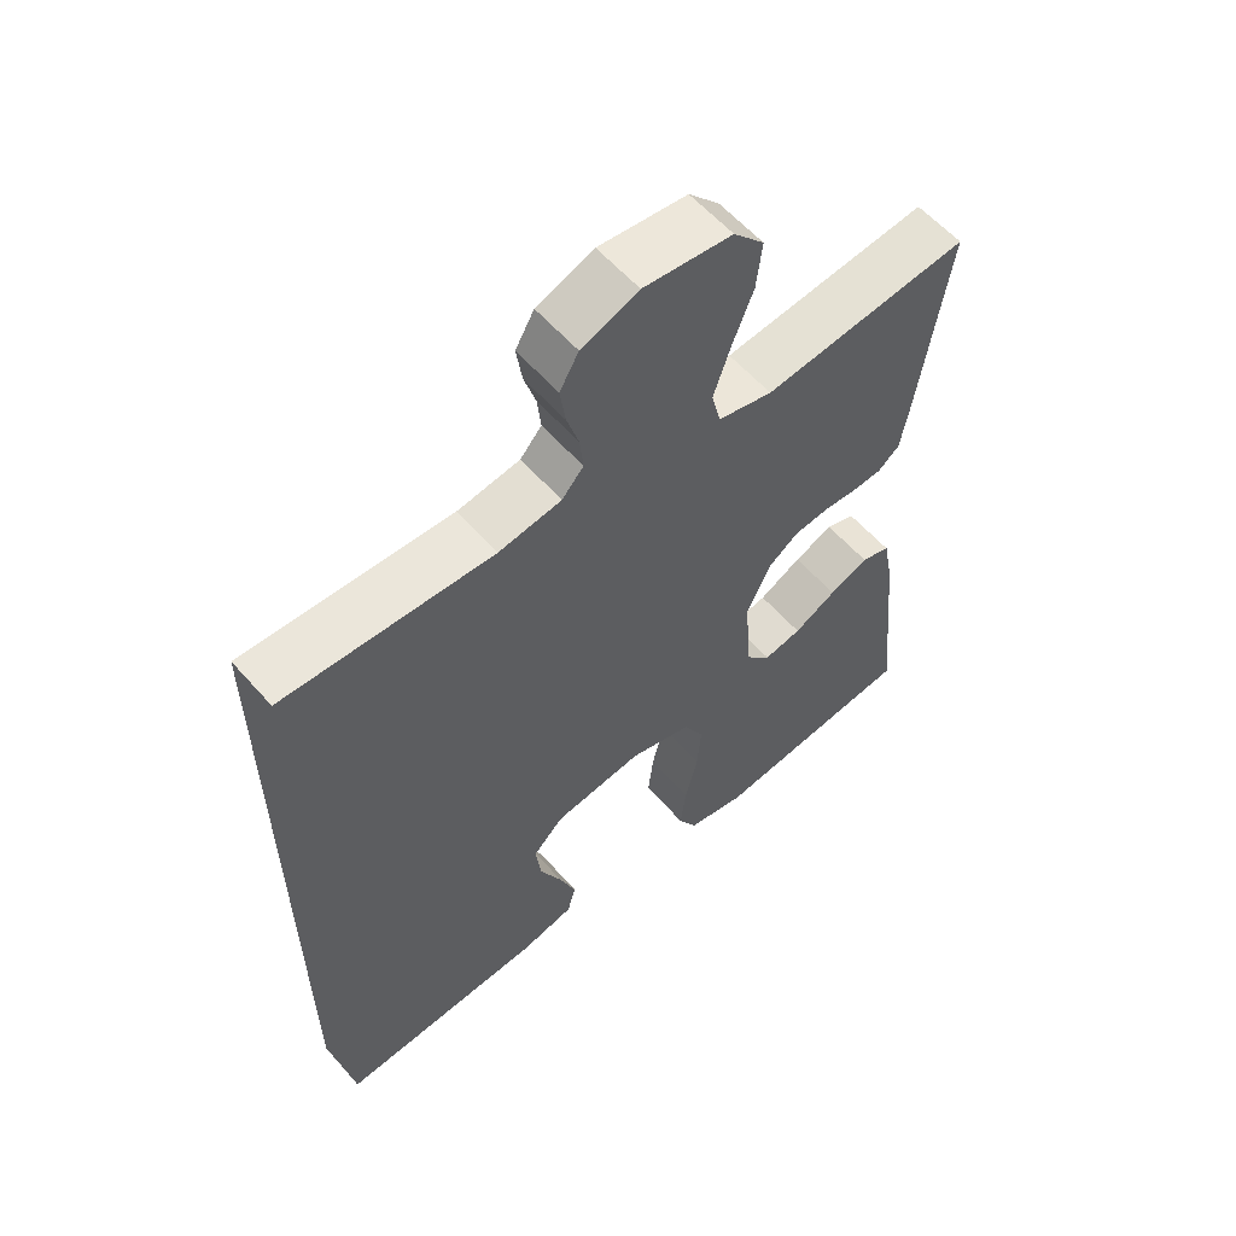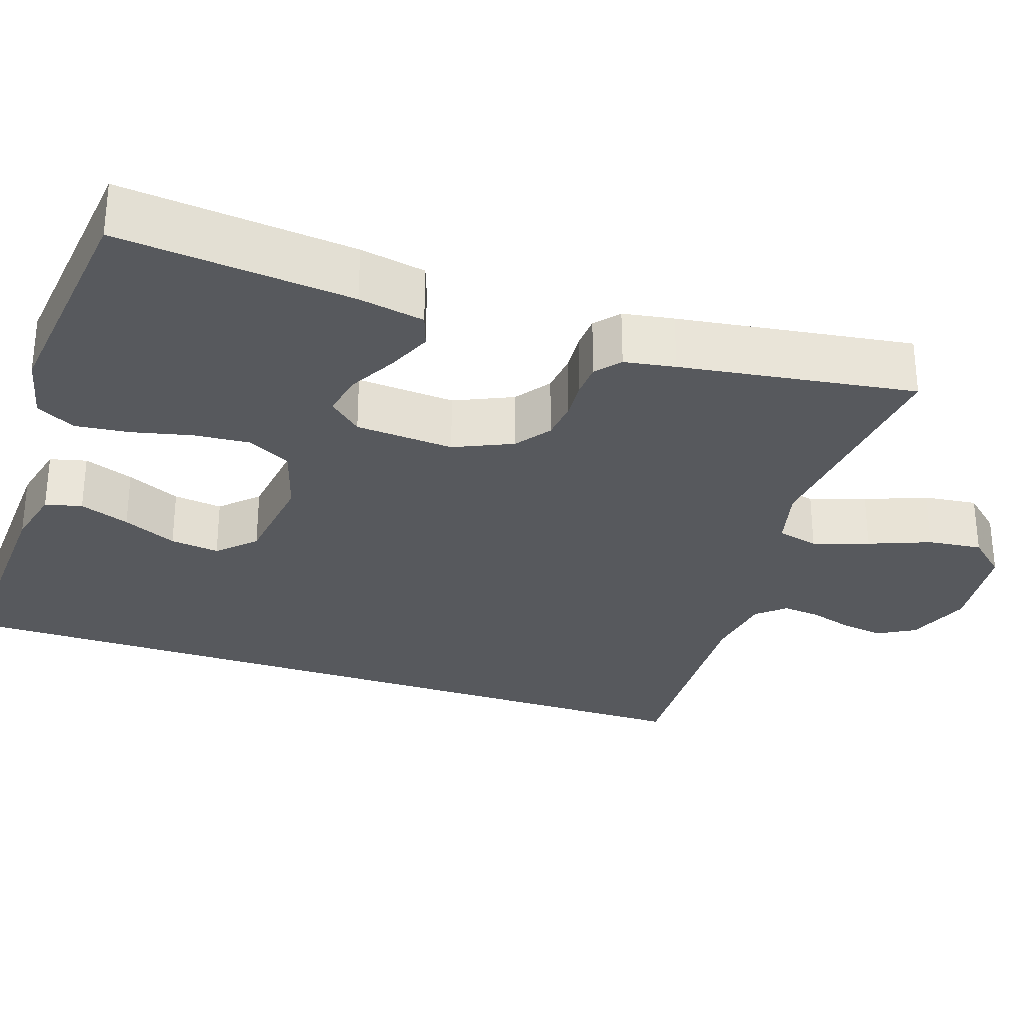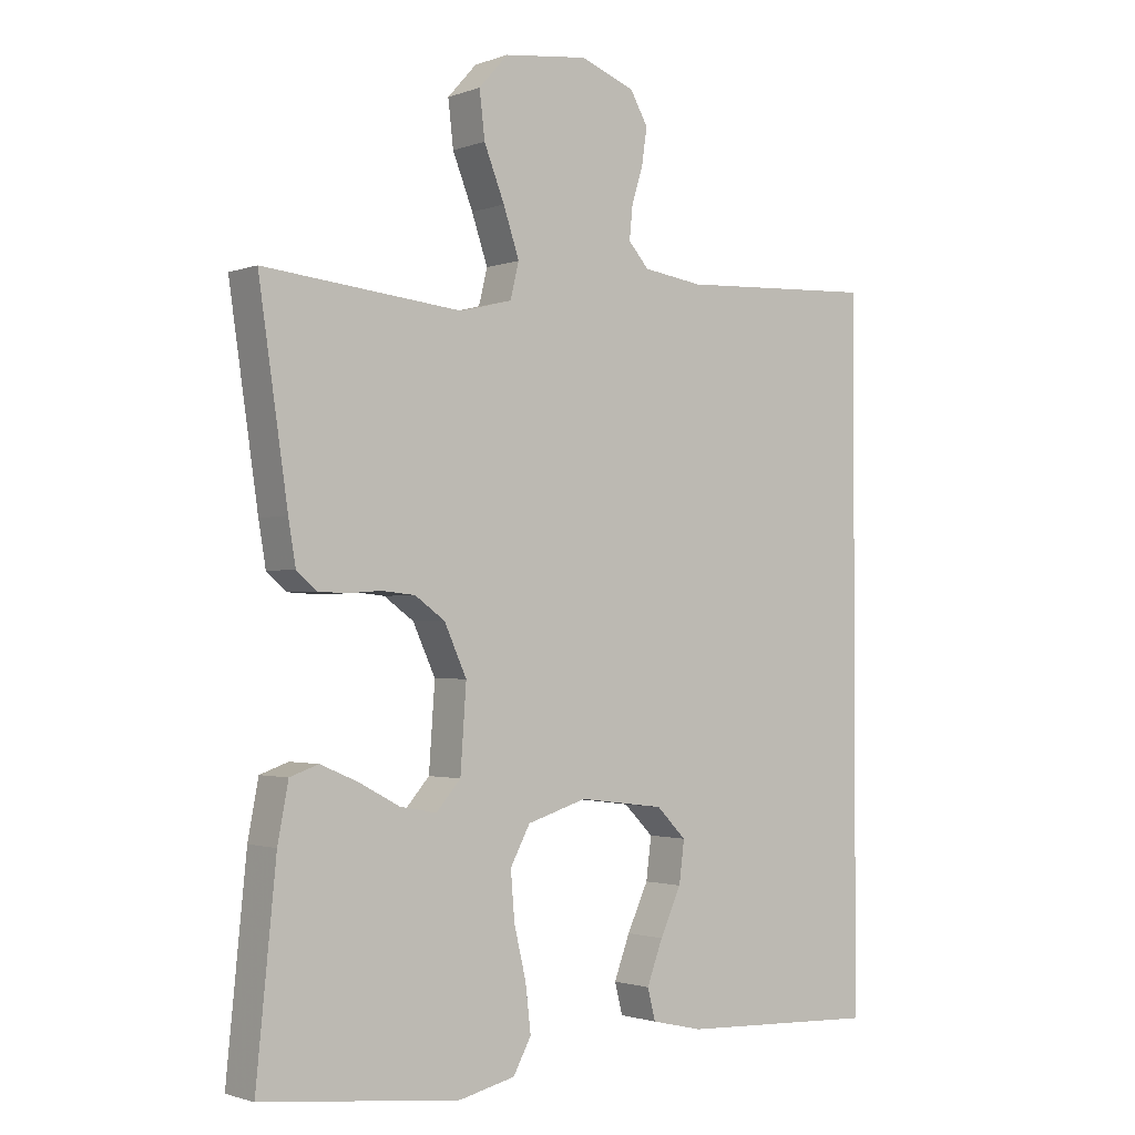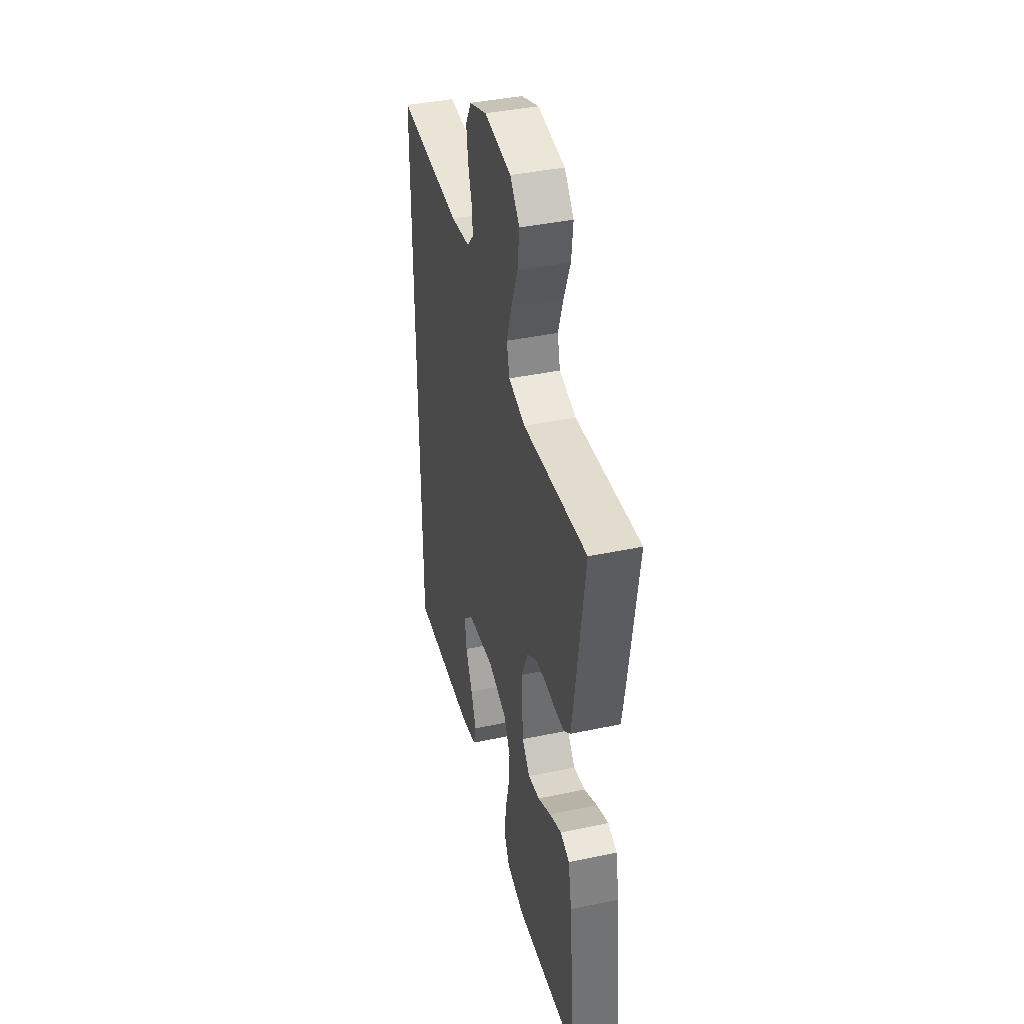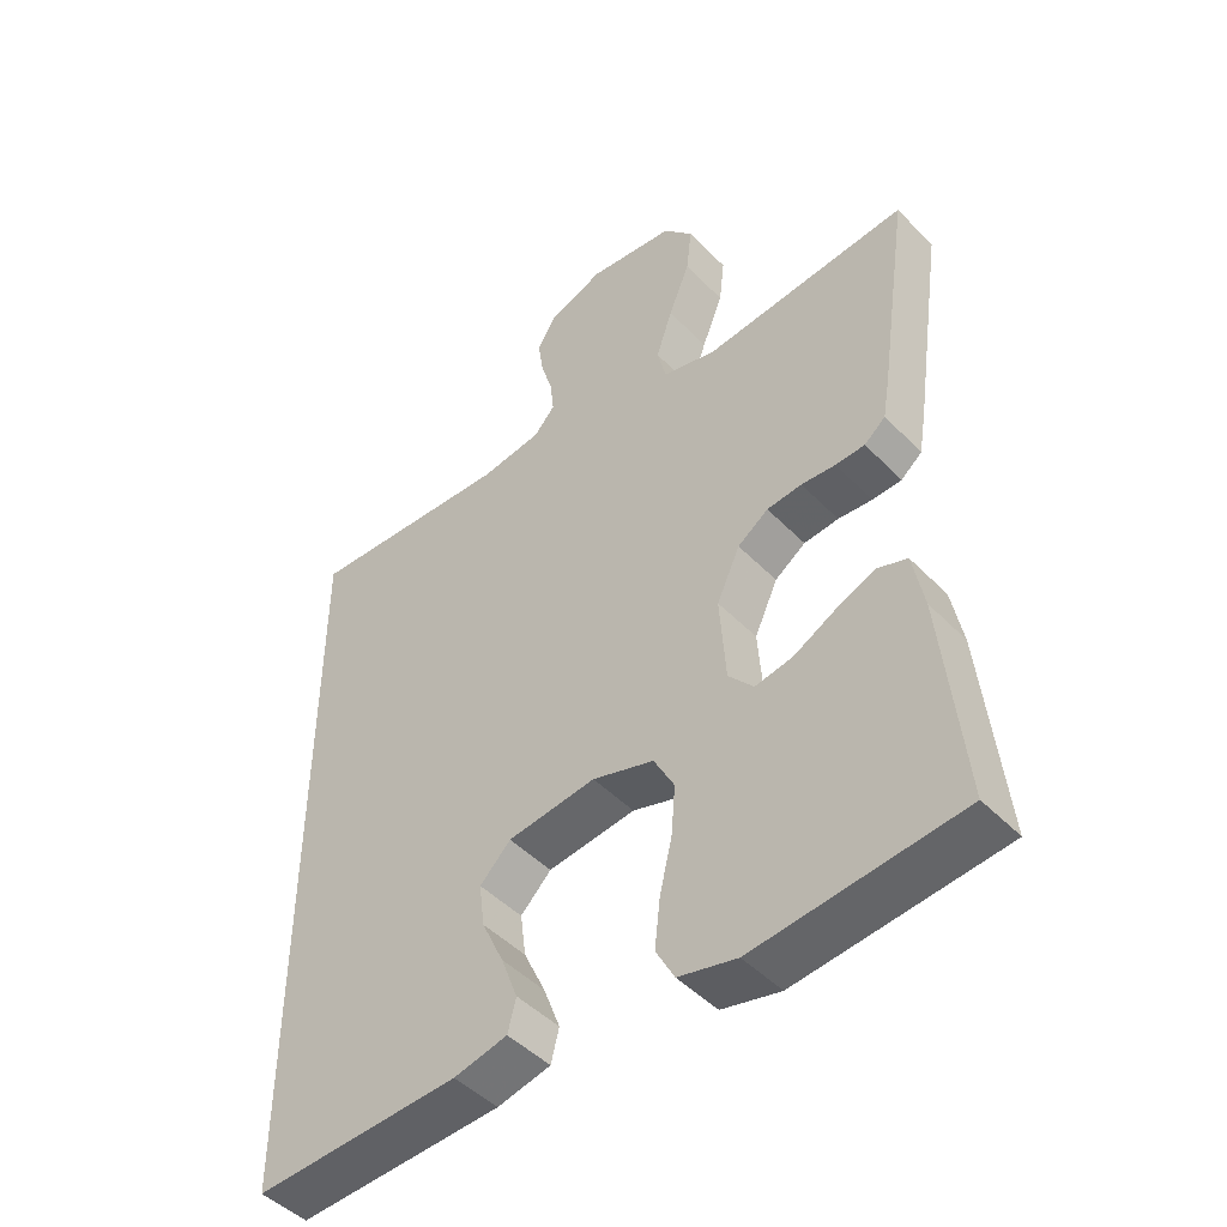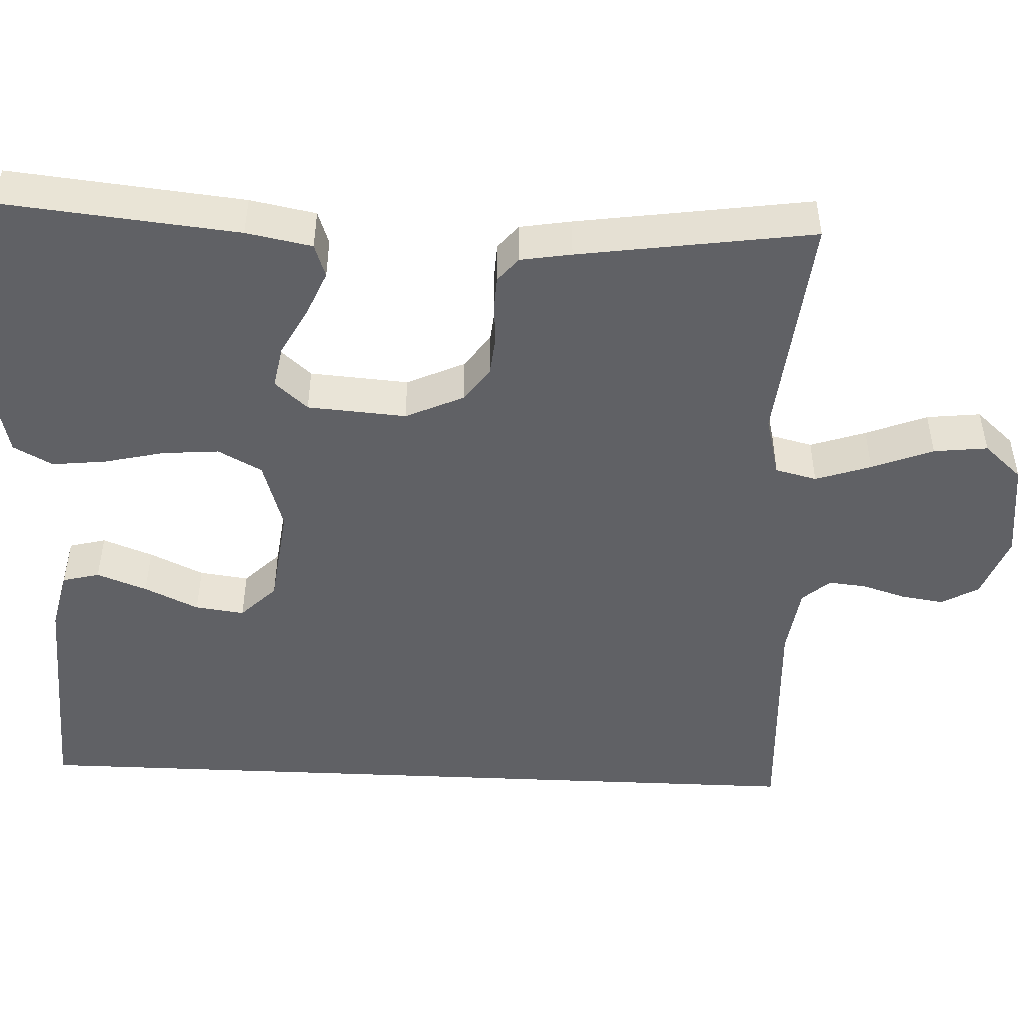
<metadata>
{"format":"obj","ext":"obj","renderer":"f3d","projection":"perspective","resolution":1024,"background":"white","views":[{"elev":58.7,"azim":139.1,"up":"+Z"},{"elev":-29.6,"azim":-108.8,"up":"+Y"},{"elev":-1.7,"azim":-38.0,"up":"+Z"},{"elev":40.7,"azim":-104.5,"up":"+Z"},{"elev":-47.1,"azim":-138.8,"up":"+Z"},{"elev":-48.2,"azim":-92.6,"up":"+Y"}]}
</metadata>
<code>
v -0.5 0.07 -0.5
v -0.47 0.07 -0.2
v -0.454 0.07 -0.116
v -0.411 0.07 -0.101
v -0.354 0.07 -0.125
v -0.292 0.07 -0.158
v -0.237 0.07 -0.168
v -0.2 0.07 -0.126
v -0.191 0.07 0
v -0.225 0.07 0.074
v -0.27 0.07 0.106
v -0.321 0.07 0.111
v -0.371 0.07 0.107
v -0.414 0.07 0.109
v -0.445 0.07 0.135
v -0.456 0.07 0.2
v -0.5 0.07 0.5
v -0.2 0.07 0.47
v -0.121 0.07 0.49
v -0.108 0.07 0.543
v -0.132 0.07 0.614
v -0.163 0.07 0.692
v -0.171 0.07 0.761
v -0.127 0.07 0.81
v 0 0.07 0.825
v 0.082 0.07 0.794
v 0.109 0.07 0.747
v 0.101 0.07 0.692
v 0.084 0.07 0.637
v 0.079 0.07 0.588
v 0.11 0.07 0.553
v 0.2 0.07 0.54
v 0.5 0.07 0.555
v 0.5 0.07 -0.495
v 0.2 0.07 -0.482
v 0.122 0.07 -0.464
v 0.11 0.07 -0.417
v 0.134 0.07 -0.353
v 0.166 0.07 -0.284
v 0.174 0.07 -0.221
v 0.129 0.07 -0.176
v 0 0.07 -0.16
v -0.09 0.07 -0.188
v -0.12 0.07 -0.244
v -0.114 0.07 -0.316
v -0.096 0.07 -0.392
v -0.088 0.07 -0.462
v -0.115 0.07 -0.512
v -0.2 0.07 -0.532
v -0.5 0 -0.5
v -0.47 0 -0.2
v -0.454 0 -0.116
v -0.411 0 -0.101
v -0.354 0 -0.125
v -0.292 0 -0.158
v -0.237 0 -0.168
v -0.2 0 -0.126
v -0.191 0 0
v -0.225 0 0.074
v -0.27 0 0.106
v -0.321 0 0.111
v -0.371 0 0.107
v -0.414 0 0.109
v -0.445 0 0.135
v -0.456 0 0.2
v -0.5 0 0.5
v -0.2 0 0.47
v -0.121 0 0.49
v -0.108 0 0.543
v -0.132 0 0.614
v -0.163 0 0.692
v -0.171 0 0.761
v -0.127 0 0.81
v 0 0 0.825
v 0.082 0 0.794
v 0.109 0 0.747
v 0.101 0 0.692
v 0.084 0 0.637
v 0.079 0 0.588
v 0.11 0 0.553
v 0.2 0 0.54
v 0.5 0 0.555
v 0.5 0 -0.495
v 0.2 0 -0.482
v 0.122 0 -0.464
v 0.11 0 -0.417
v 0.134 0 -0.353
v 0.166 0 -0.284
v 0.174 0 -0.221
v 0.129 0 -0.176
v 0 0 -0.16
v -0.09 0 -0.188
v -0.12 0 -0.244
v -0.114 0 -0.316
v -0.096 0 -0.392
v -0.088 0 -0.462
v -0.115 0 -0.512
v -0.2 0 -0.532
f 45 46 47 48
f 44 45 48 49
f 36 37 38 39
f 34 35 36 39
f 34 39 40
f 32 33 34 40
f 31 32 40 41
f 26 27 28 29
f 26 29 30
f 25 26 30
f 24 25 30
f 21 22 23 24
f 20 21 24 30
f 19 20 30 31
f 15 16 17 18
f 15 18 19
f 12 13 14 15
f 11 12 15 19
f 10 11 19 31
f 3 4 5 6
f 1 2 3 6
f 44 49 1 6
f 10 31 41 42
f 9 10 42 43
f 8 9 43 44
f 44 6 7
f 7 8 44
f 97 96 95 94
f 98 97 94 93
f 88 87 86 85
f 88 85 84 83
f 89 88 83
f 89 83 82 81
f 90 89 81 80
f 78 77 76 75
f 79 78 75
f 79 75 74
f 79 74 73
f 73 72 71 70
f 79 73 70 69
f 80 79 69 68
f 67 66 65 64
f 68 67 64
f 64 63 62 61
f 68 64 61 60
f 80 68 60 59
f 55 54 53 52
f 55 52 51 50
f 55 50 98 93
f 91 90 80 59
f 92 91 59 58
f 93 92 58 57
f 56 55 93
f 93 57 56
f 1 50 51 2
f 2 51 52 3
f 3 52 53 4
f 4 53 54 5
f 5 54 55 6
f 6 55 56 7
f 7 56 57 8
f 8 57 58 9
f 9 58 59 10
f 10 59 60 11
f 11 60 61 12
f 12 61 62 13
f 13 62 63 14
f 14 63 64 15
f 15 64 65 16
f 16 65 66 17
f 17 66 67 18
f 18 67 68 19
f 19 68 69 20
f 20 69 70 21
f 21 70 71 22
f 22 71 72 23
f 23 72 73 24
f 24 73 74 25
f 25 74 75 26
f 26 75 76 27
f 27 76 77 28
f 28 77 78 29
f 29 78 79 30
f 30 79 80 31
f 31 80 81 32
f 32 81 82 33
f 33 82 83 34
f 34 83 84 35
f 35 84 85 36
f 36 85 86 37
f 37 86 87 38
f 38 87 88 39
f 39 88 89 40
f 40 89 90 41
f 41 90 91 42
f 42 91 92 43
f 43 92 93 44
f 44 93 94 45
f 45 94 95 46
f 46 95 96 47
f 47 96 97 48
f 48 97 98 49
f 49 98 50 1

</code>
